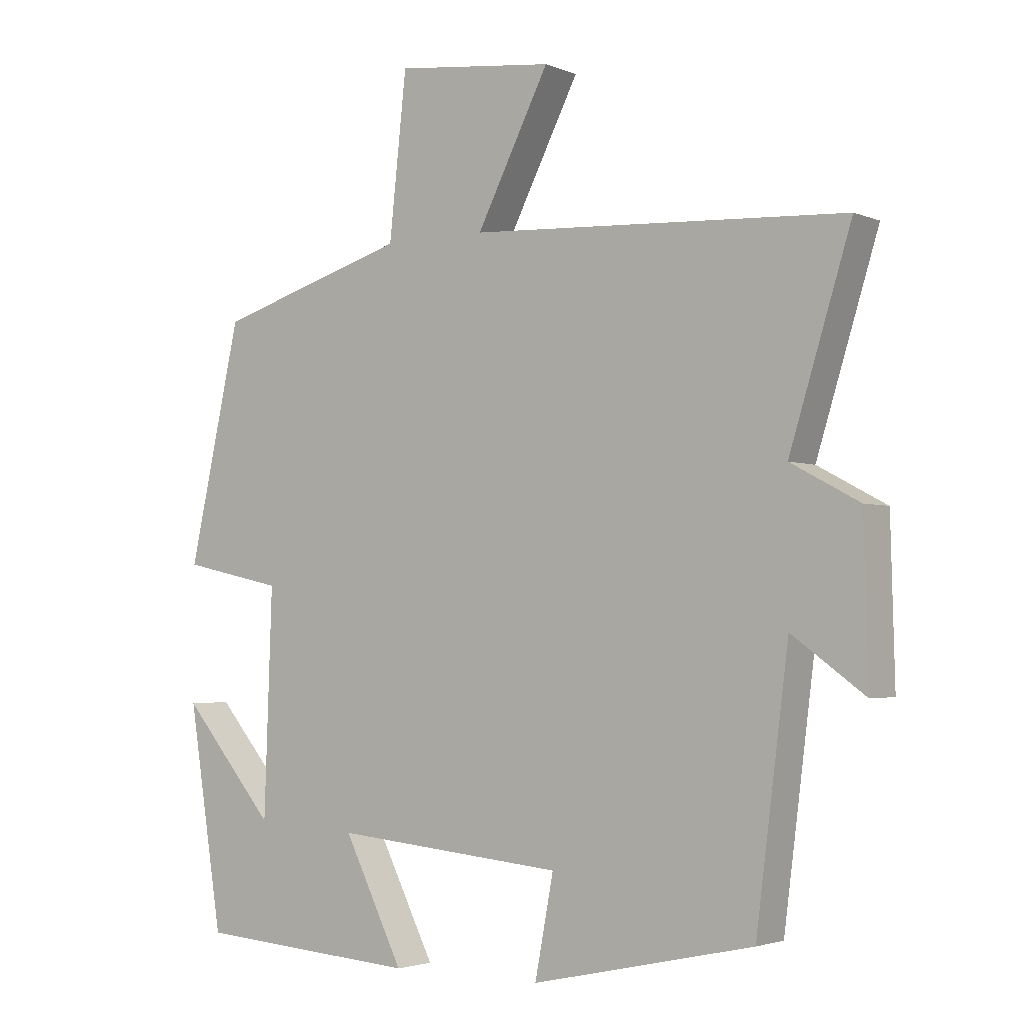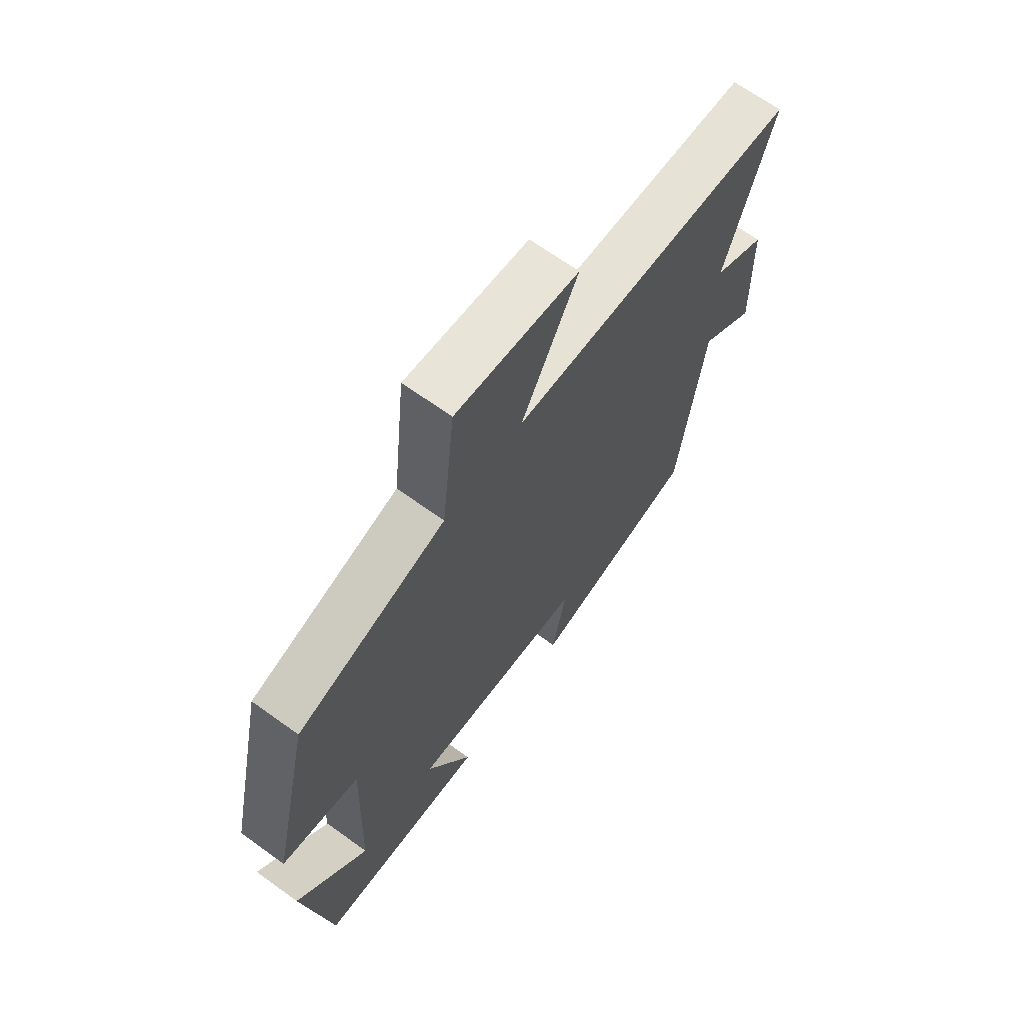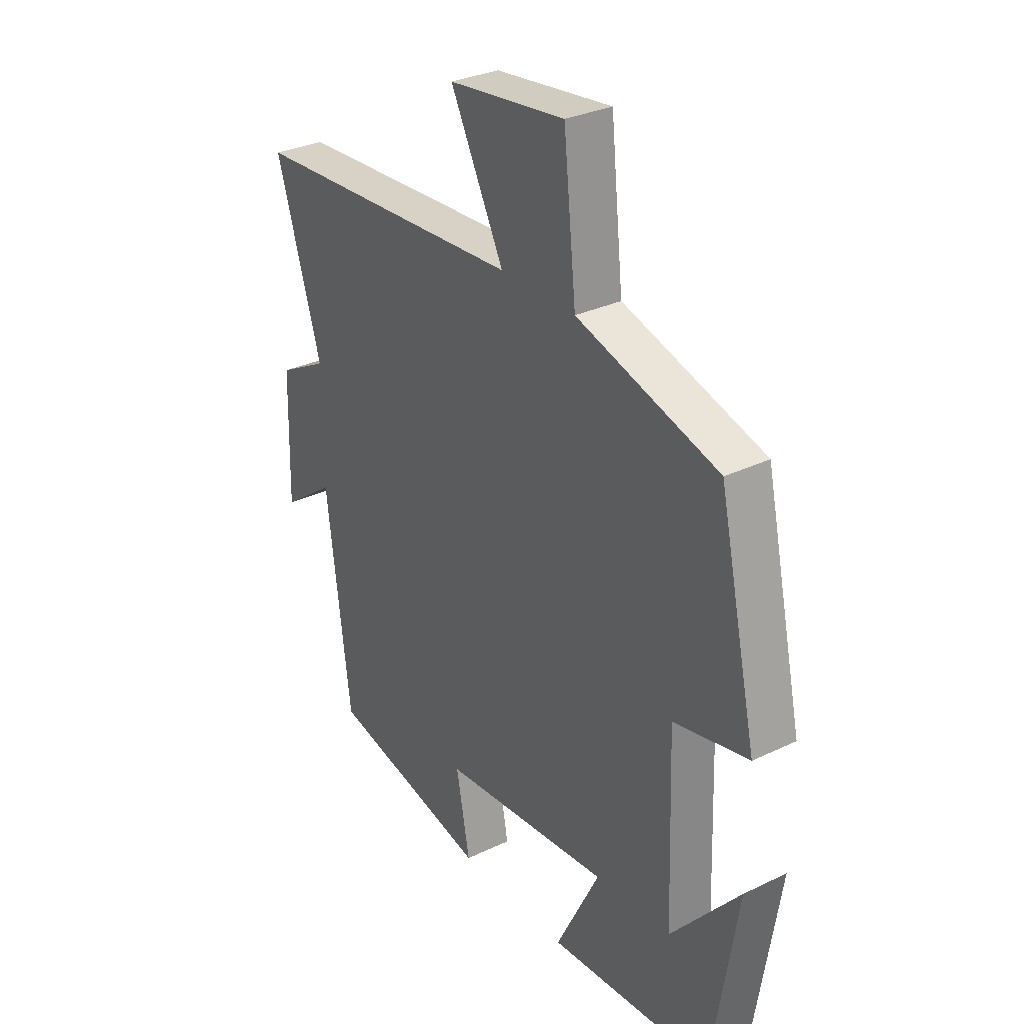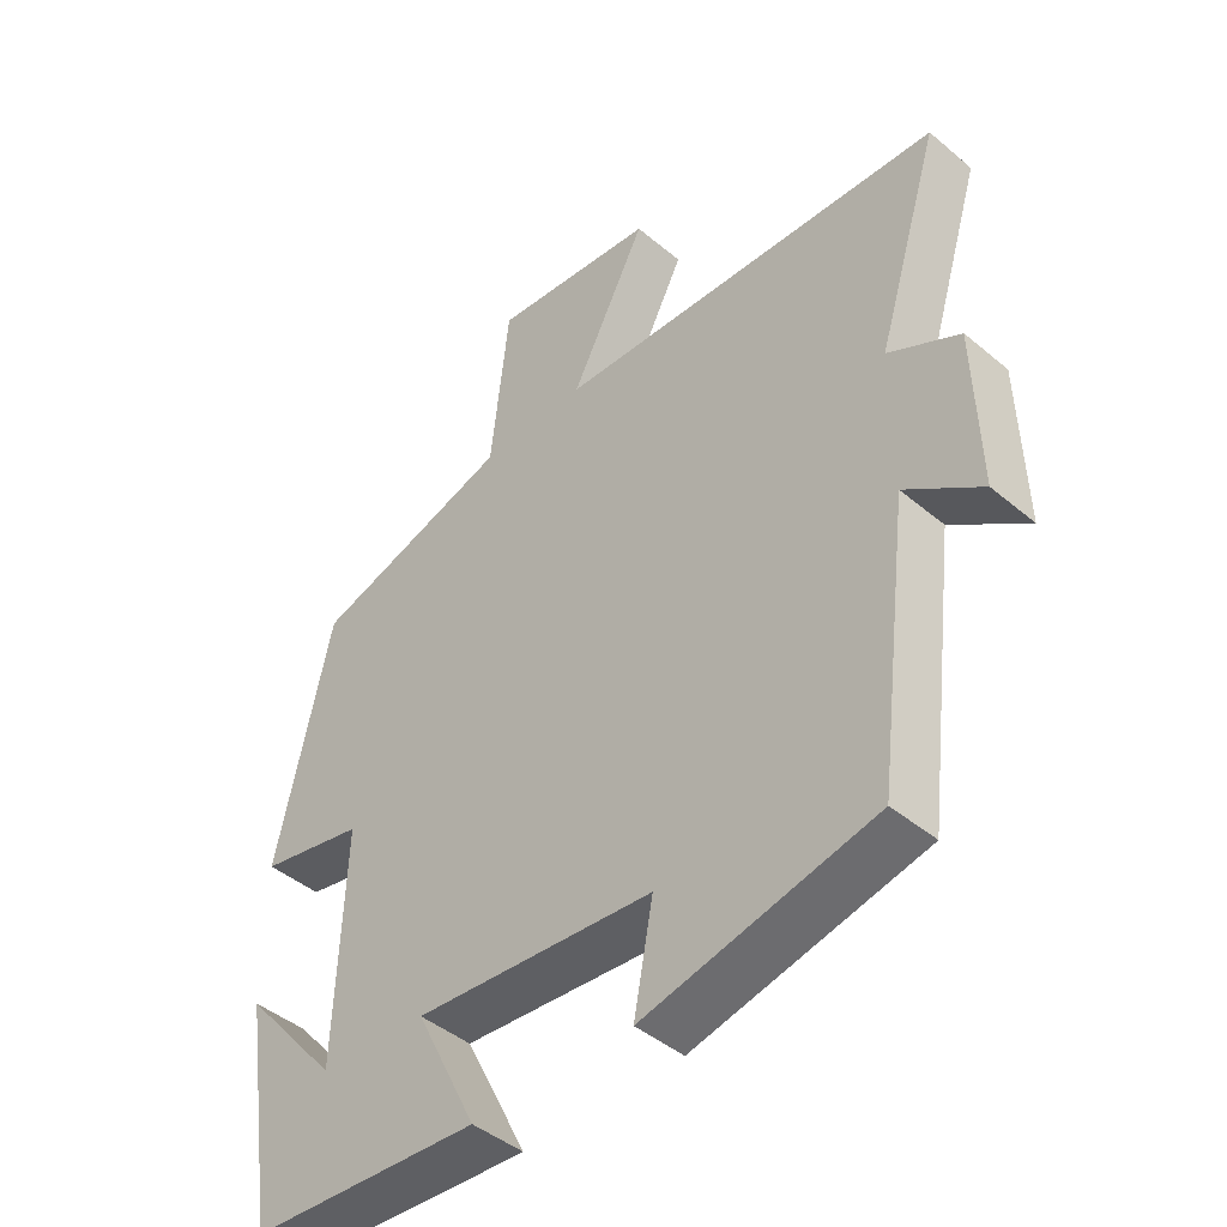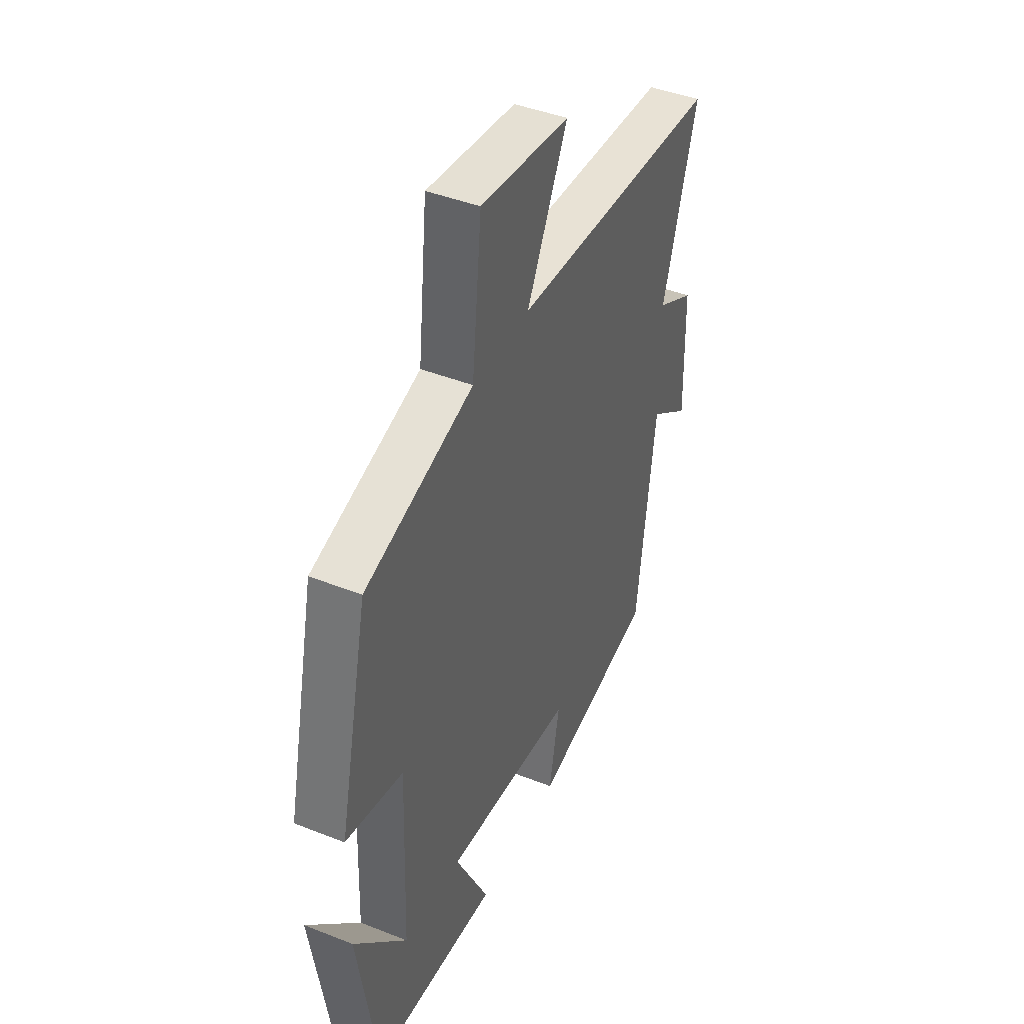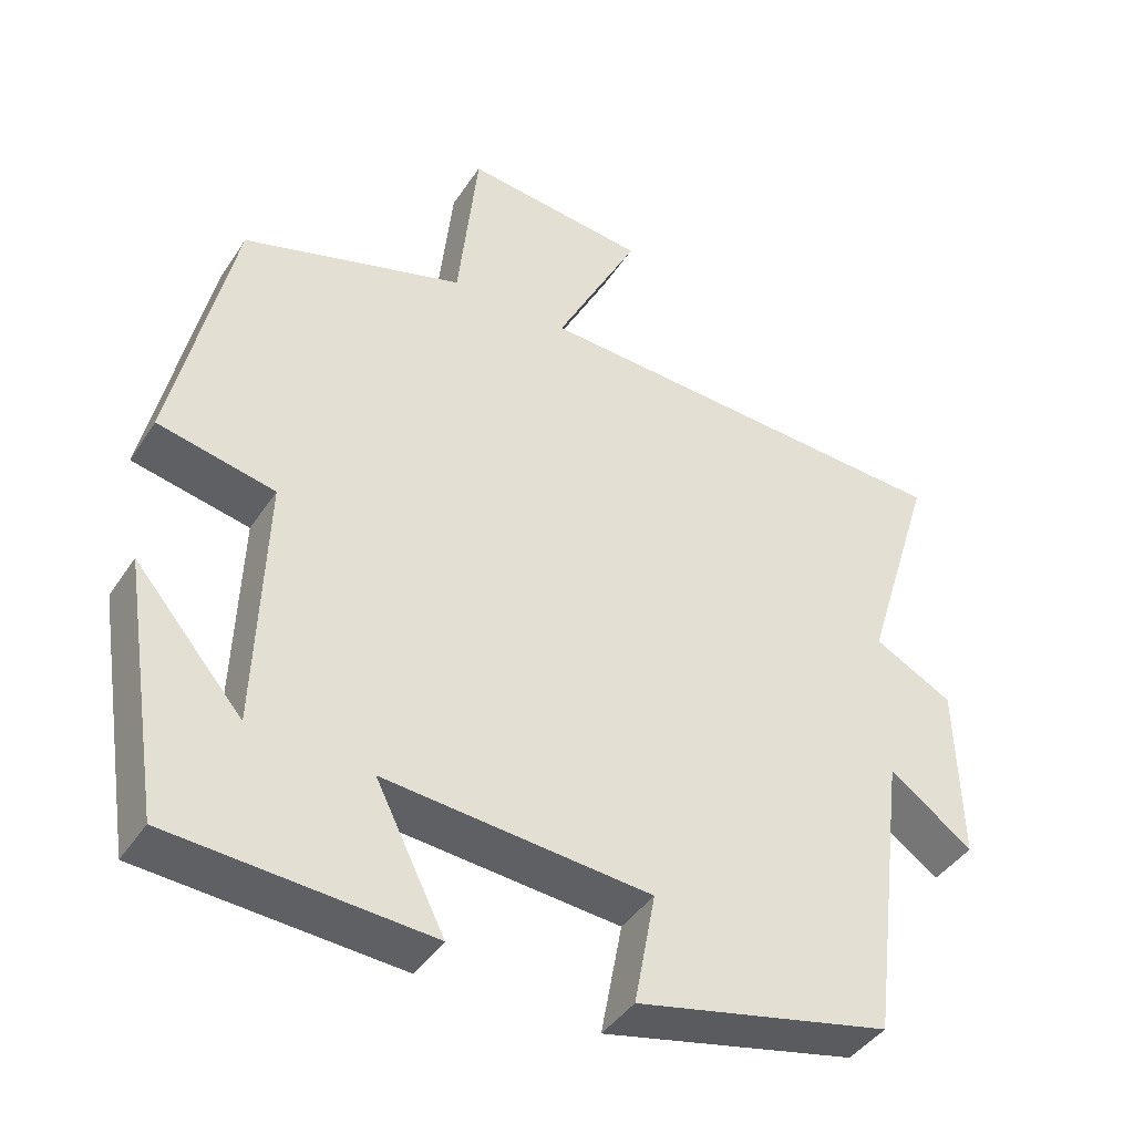
<metadata>
{"format":"obj","ext":"obj","renderer":"f3d","projection":"perspective","resolution":1024,"background":"white","views":[{"elev":-2.9,"azim":-143.9,"up":"+Z"},{"elev":67.2,"azim":125.9,"up":"+Z"},{"elev":30.7,"azim":55.4,"up":"+Z"},{"elev":-44.4,"azim":-134.3,"up":"+Z"},{"elev":43.3,"azim":115.0,"up":"+Z"},{"elev":-41.9,"azim":149.5,"up":"+Z"}]}
</metadata>
<code>
v 0.448 0.07 -0.476
v 0.112 0.07 -0.5
v 0.202 0.07 -0.32
v -0.146 0.07 -0.352
v -0.118 0.07 -0.5
v -0.451 0.07 -0.427
v -0.5 0.07 -0.041
v -0.609 0.07 -0.12
v -0.603 0.07 0.114
v -0.5 0.07 0.169
v -0.593 0.07 0.468
v -0.026 0.07 0.5
v -0.136 0.07 0.715
v 0.104 0.07 0.743
v 0.13 0.07 0.5
v 0.421 0.07 0.413
v 0.5 0.07 0.059
v 0.347 0.07 0.026
v 0.359 0.07 -0.31
v 0.5 0.07 -0.145
v 0.448 0 -0.476
v 0.112 0 -0.5
v 0.202 0 -0.32
v -0.146 0 -0.352
v -0.118 0 -0.5
v -0.451 0 -0.427
v -0.5 0 -0.041
v -0.609 0 -0.12
v -0.603 0 0.114
v -0.5 0 0.169
v -0.593 0 0.468
v -0.026 0 0.5
v -0.136 0 0.715
v 0.104 0 0.743
v 0.13 0 0.5
v 0.421 0 0.413
v 0.5 0 0.059
v 0.347 0 0.026
v 0.359 0 -0.31
v 0.5 0 -0.145
f 19 20 1
f 15 16 17 18
f 15 18 19
f 12 13 14 15
f 12 15 19
f 11 12 19
f 10 11 19
f 7 8 9 10
f 6 7 10
f 5 6 10
f 4 5 10
f 3 4 10
f 3 10 19 1
f 1 2 3
f 21 40 39
f 38 37 36 35
f 39 38 35
f 35 34 33 32
f 39 35 32
f 39 32 31
f 39 31 30
f 30 29 28 27
f 30 27 26
f 30 26 25
f 30 25 24
f 30 24 23
f 21 39 30 23
f 23 22 21
f 1 21 22 2
f 2 22 23 3
f 3 23 24 4
f 4 24 25 5
f 5 25 26 6
f 6 26 27 7
f 7 27 28 8
f 8 28 29 9
f 9 29 30 10
f 10 30 31 11
f 11 31 32 12
f 12 32 33 13
f 13 33 34 14
f 14 34 35 15
f 15 35 36 16
f 16 36 37 17
f 17 37 38 18
f 18 38 39 19
f 19 39 40 20
f 20 40 21 1

</code>
